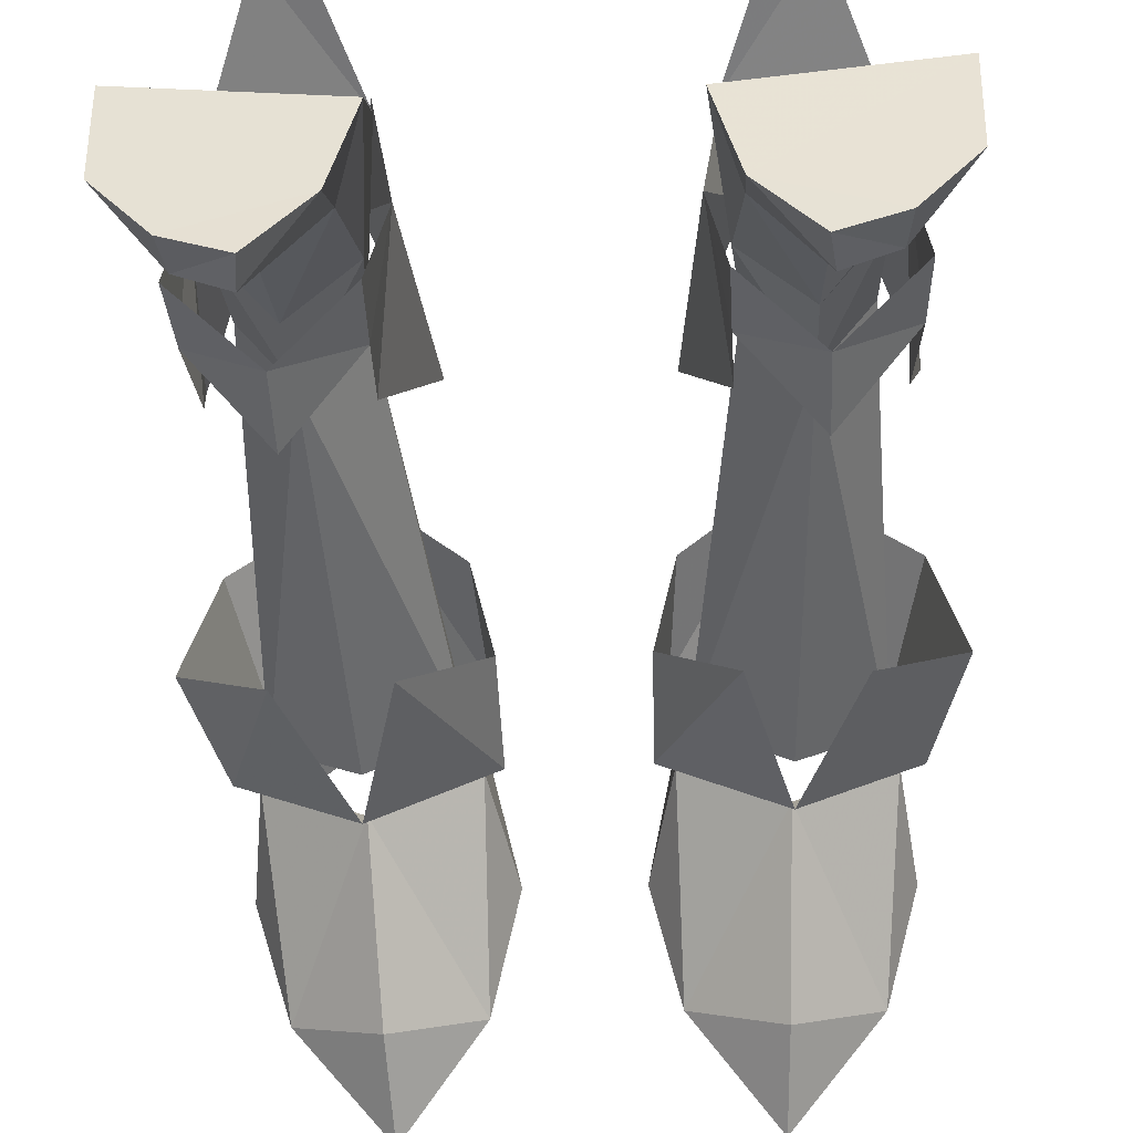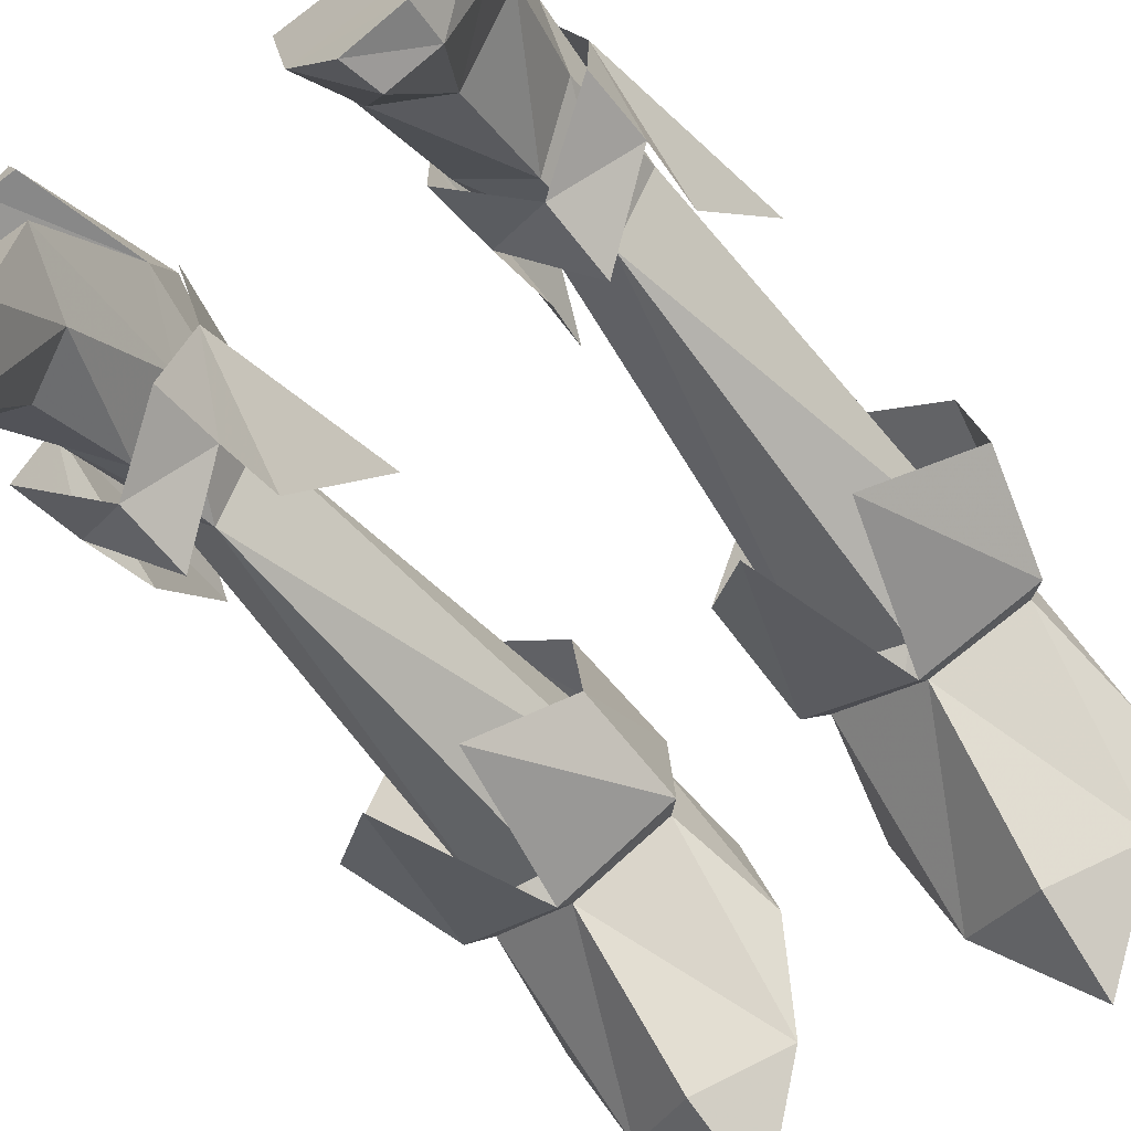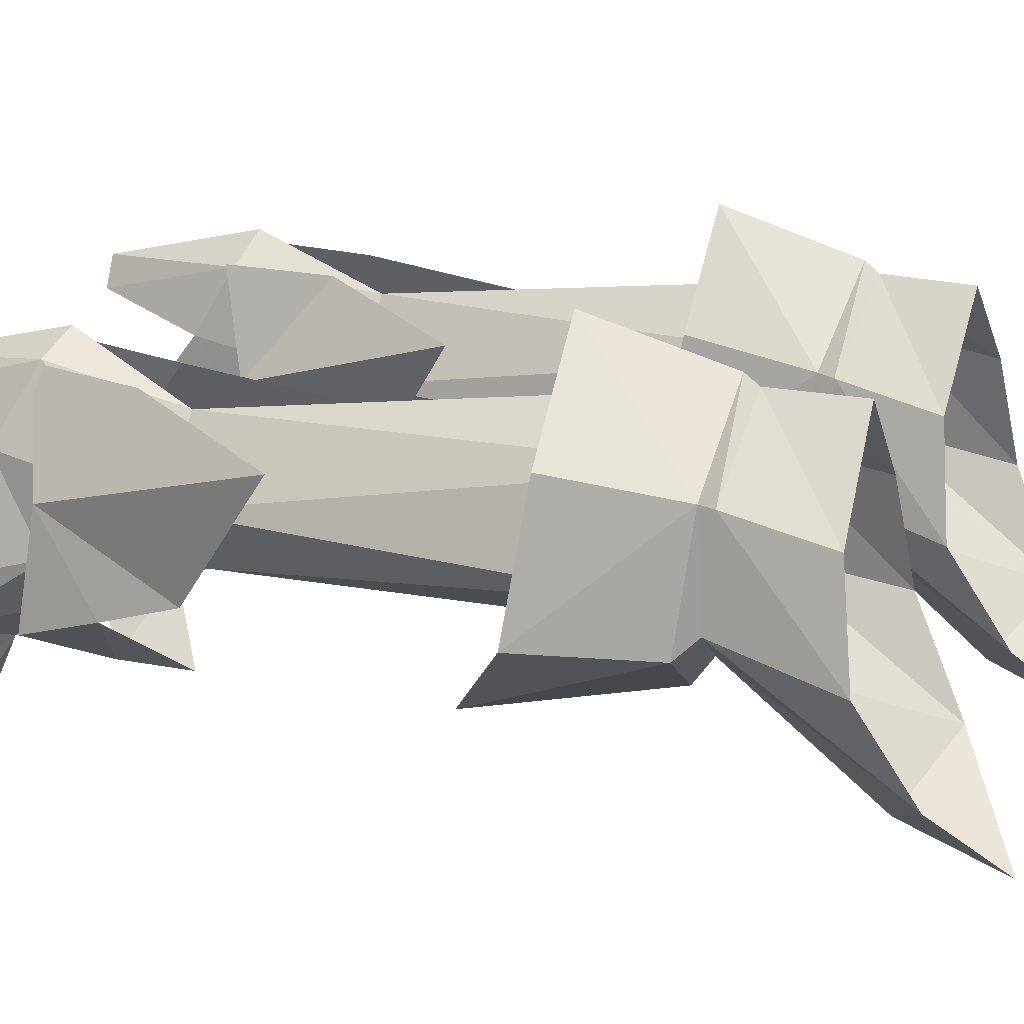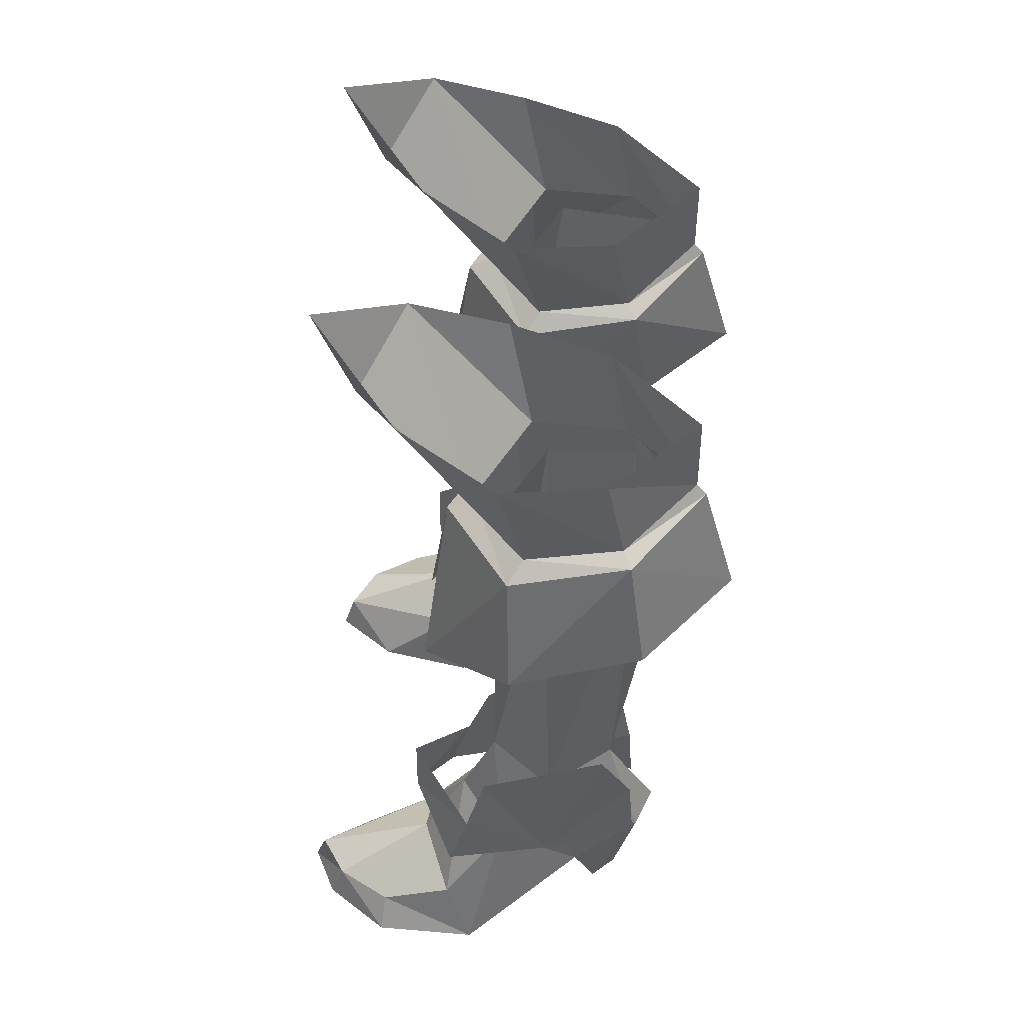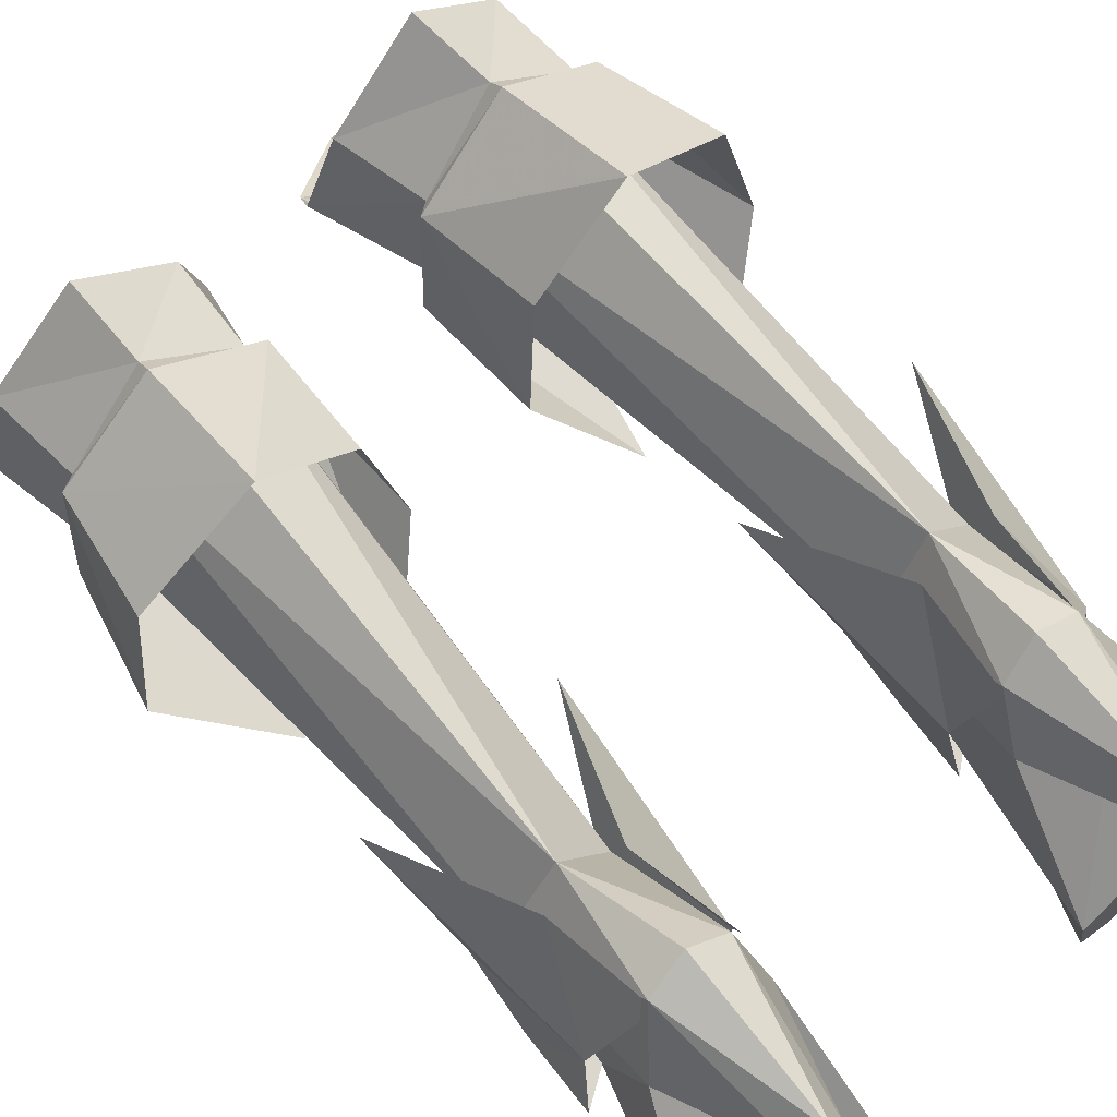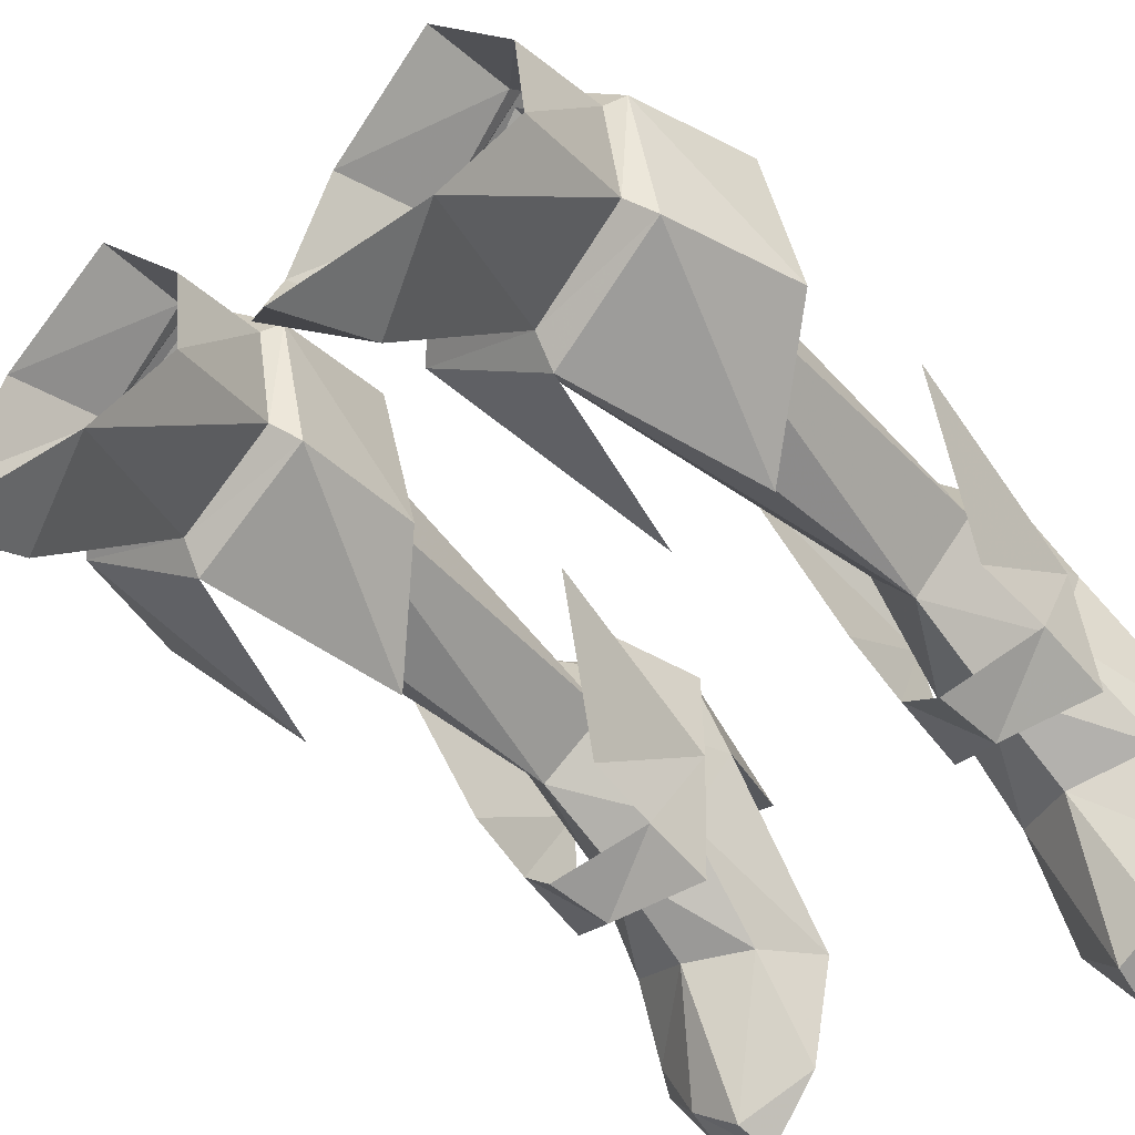
<metadata>
{"format":"obj","ext":"obj","renderer":"f3d","projection":"perspective","resolution":1024,"background":"white","views":[{"elev":-48.3,"azim":-177.5,"up":"+Y"},{"elev":-61.6,"azim":-142.9,"up":"+Y"},{"elev":19.9,"azim":-68.3,"up":"+Y"},{"elev":51.0,"azim":92.8,"up":"+Z"},{"elev":69.9,"azim":137.8,"up":"+Y"},{"elev":-39.6,"azim":40.4,"up":"+Y"}]}
</metadata>
<code>
g summoner_shoe_female_94020
v 6.905 4.25 22.3
v 7.895 1.249 21.78
v 7.287 1.494 8.314
v 5.715 3.645 8.353
v 5.467 7.188 18.31
v 2.638 4.358 18.33
v 2.331 3.839 22.01
v 5.289 6.089 22.36
v 1.868 0.2392 17.77
v 1.852 0.1378 21.58
v 5.289 6.089 22.36
v 2.331 3.839 22.01
v 2.781 3.59 22.34
v 5.27 5.777 22.77
v 1.852 0.1378 21.58
v 2.413 0.6056 22.16
v 5.32 -1.909 21.28
v 5.296 -1.064 21.87
v 2.419 3.035 25.31
v 5.157 5.746 25.39
v 1.633 -0.1315 25.74
v 8.257 3.827 22.27
v 8.957 4.346 18.6
v 9.757 0.2237 18.11
v 8.757 0.1242 21.88
v 7.779 3.58 22.56
v 8.257 3.827 22.27
v 8.149 0.5944 22.41
v 8.757 0.1242 21.88
v 7.881 3.025 25.55
v 8.615 -0.1452 26.04
v 5.953 -3.315 5.98
v 8.17 -2.025 4.516
v 8.093 -1.375 6.788
v 5.952 -3.285 8.284
v 3.911 -1.525 6.741
v 3.869 -2.148 4.516
v 4.229 1.352 8.14
v 2.766 1.137 21.22
v 3.202 3.964 21.79
v 5.071 5.639 22.36
v 5.394 -0.4131 21.08
v 2.766 1.137 21.22
v 5.796 -0.4886 8.678
v 4.229 1.352 8.14
v 4.055 -2.637 15.79
v 5.296 -1.064 21.87
v 2.513 -3.121 27.38
v 5.32 -1.909 21.28
v 5.1 -4.487 26.22
v 4.966 -5.67 29.27
v 7.053 -2.643 15.92
v 7.646 -3.072 27.55
v 3.408 1.307 5.004
v 3.953 -0.7926 8.857
v 2.776 3.282 11.55
v 4.482 4.379 7.425
v 3.971 4.542 4.36
v 7.891 1.436 5.004
v 8.494 3.293 11.77
v 7.857 -0.7498 8.98
v 6.474 4.614 4.36
v 6.828 4.406 7.503
v -6.915 4.25 22.3
v -5.725 3.644 8.363
v -7.299 1.497 8.299
v -7.905 1.249 21.78
v -5.477 7.188 18.31
v -5.299 6.072 22.36
v -2.368 3.842 22.02
v -2.651 4.358 18.33
v -1.978 0.239 17.77
v -1.893 0.1747 21.59
v -5.299 6.072 22.36
v -5.281 5.762 22.77
v -2.815 3.595 22.34
v -2.368 3.842 22.02
v -2.45 0.6383 22.16
v -1.893 0.1747 21.59
v -5.306 -1.016 21.88
v -5.33 -1.853 21.29
v -5.167 5.746 25.39
v -2.429 3.035 25.31
v -1.643 -0.1314 25.74
v -8.968 4.346 18.6
v -8.24 3.83 22.27
v -9.767 0.2237 18.11
v -8.736 0.1612 21.88
v -8.24 3.83 22.27
v -7.766 3.585 22.56
v -8.736 0.1612 21.88
v -8.133 0.6271 22.41
v -7.891 3.025 25.55
v -8.625 -0.1452 26.04
v -5.963 -3.315 5.98
v -5.962 -3.285 8.284
v -8.103 -1.375 6.788
v -8.18 -2.025 4.516
v -3.921 -1.526 6.741
v -3.879 -2.148 4.516
v -4.241 1.347 8.155
v -3.212 3.964 21.79
v -2.776 1.137 21.22
v -5.081 5.639 22.36
v -5.404 -0.4132 21.08
v -5.816 -0.4897 8.676
v -2.776 1.137 21.22
v -4.241 1.347 8.155
v -4.065 -2.637 15.79
v -2.465 -3.062 27.32
v -5.306 -1.016 21.88
v -5.33 -1.853 21.29
v -4.976 -5.67 29.27
v -5.108 -4.516 26.27
v -7.063 -2.643 15.92
v -7.656 -3.072 27.55
v -3.418 1.307 5.004
v -2.786 3.282 11.55
v -3.979 -0.7988 8.874
v -4.48 4.377 7.45
v -3.981 4.542 4.36
v -7.901 1.436 5.004
v -8.548 3.287 11.75
v -7.881 -0.7464 8.959
v -6.826 4.409 7.501
v -6.484 4.614 4.36
f 1 2 3
f 3 4 1
f 5 6 7
f 7 8 5
f 9 10 7
f 7 6 9
f 11 12 13
f 13 14 11
f 12 15 16
f 16 13 12
f 15 17 18
f 18 16 15
f 14 13 19
f 19 20 14
f 13 16 21
f 21 19 13
f 5 8 22
f 22 23 5
f 24 23 22
f 22 25 24
f 11 14 26
f 26 27 11
f 27 26 28
f 28 29 27
f 29 28 18
f 18 17 29
f 14 20 30
f 30 26 14
f 26 30 31
f 31 28 26
f 32 33 34
f 34 35 32
f 36 37 32
f 32 35 36
f 38 39 40
f 1 4 41
f 42 43 44
f 42 44 2
f 41 4 40
f 38 40 4
f 44 43 45
f 2 44 3
f 46 10 9
f 16 47 48
f 10 46 49
f 50 51 48
f 16 48 21
f 52 24 25
f 28 53 47
f 25 49 52
f 53 51 50
f 28 31 53
f 37 36 54
f 54 55 56
f 57 58 54
f 57 54 56
f 33 59 34
f 60 61 59
f 59 62 63
f 60 59 63
f 61 34 59
f 55 54 36
f 64 65 66
f 66 67 64
f 68 69 70
f 70 71 68
f 72 71 70
f 70 73 72
f 74 75 76
f 76 77 74
f 77 76 78
f 78 79 77
f 79 78 80
f 80 81 79
f 75 82 83
f 83 76 75
f 76 83 84
f 84 78 76
f 68 85 86
f 86 69 68
f 87 88 86
f 86 85 87
f 74 89 90
f 90 75 74
f 89 91 92
f 92 90 89
f 91 81 80
f 80 92 91
f 75 90 93
f 93 82 75
f 90 92 94
f 94 93 90
f 95 96 97
f 97 98 95
f 99 96 95
f 95 100 99
f 101 102 103
f 64 104 65
f 105 106 107
f 105 67 106
f 104 102 65
f 101 65 102
f 106 108 107
f 67 66 106
f 109 72 73
f 78 110 111
f 73 112 109
f 110 113 114
f 78 84 110
f 115 88 87
f 92 111 116
f 88 115 112
f 116 114 113
f 92 116 94
f 100 117 99
f 117 118 119
f 120 117 121
f 120 118 117
f 98 97 122
f 123 122 124
f 122 125 126
f 123 125 122
f 124 122 97
f 119 99 117
f 116 111 114
f 114 111 110
f 48 47 50
f 50 47 53
g summoner_shoe_female_94020
v 5.792 -1.626 6.013
v 5.954 -3.091 3.032
v 8.168 -2.192 2.037
v 7.418 -0.202 4.938
v 7.118 -6.271 1.21
v 7.237 -6.718 -0.03961
v 8.785 -4.692 0.01533
v 8.129 -4.55 1.172
v 8.943 -1.331 0.03274
v 7.382 2.552 3.513
v 3.42 -2.342 -0.1132
v 3.744 2.418 3.4
v 7.382 2.552 3.513
v 8.943 -1.331 0.03274
v 5.731 -7.095 1.101
v 5.579 -7.478 -0.0953
v 7.237 -6.718 -0.03961
v 5.579 -7.478 -0.0953
v 4.078 -5.531 -0.1084
v 8.785 -4.692 0.01533
v 3.949 -0.551 5.142
v 4.167 -2.937 2.125
v 3.744 2.418 3.4
v 4.946 3.15 -0.06657
v 6.064 3.282 -0.03455
v 7.382 2.552 3.513
v 7.287 1.494 8.314
v 5.796 -0.4886 8.678
v 3.42 -2.342 -0.1132
v 4.078 -5.531 -0.1084
v 6.064 3.282 -0.03455
v 4.946 3.15 -0.06657
v 5.377 4.065 -0.05289
v 5.715 3.645 8.353
v 6.481 4.725 4.613
v 4.1 4.442 4.54
v 4.229 1.352 8.14
v 5.715 3.645 8.353
v 3.744 2.418 3.4
v 5.236 5.296 4.814
v 5.236 5.296 4.814
v 6.481 4.725 4.613
v 7.382 2.552 3.513
v 6.064 3.282 -0.03455
v 4.946 3.15 -0.06657
v 3.744 2.418 3.4
v 4.1 4.442 4.54
v 5.236 5.296 4.814
v 5.377 4.065 -0.05289
v -5.802 -1.626 6.013
v -7.428 -0.202 4.938
v -8.178 -2.192 2.037
v -5.964 -3.091 3.032
v -7.128 -6.271 1.21
v -8.139 -4.55 1.172
v -8.795 -4.692 0.01533
v -7.247 -6.718 -0.03961
v -7.392 2.552 3.513
v -8.954 -1.331 0.03274
v -3.43 -2.342 -0.1132
v -8.954 -1.331 0.03274
v -7.392 2.552 3.513
v -3.755 2.418 3.4
v -5.589 -7.478 -0.09529
v -5.741 -7.095 1.101
v -7.247 -6.718 -0.03961
v -8.795 -4.692 0.01533
v -4.089 -5.531 -0.1084
v -5.589 -7.478 -0.09529
v -4.178 -2.937 2.125
v -3.959 -0.551 5.142
v -3.755 2.418 3.4
v -7.392 2.552 3.513
v -6.075 3.282 -0.03455
v -4.956 3.15 -0.06657
v -7.299 1.497 8.299
v -5.816 -0.4897 8.676
v -4.089 -5.531 -0.1084
v -3.43 -2.342 -0.1132
v -6.075 3.282 -0.03455
v -5.387 4.065 -0.05289
v -4.956 3.15 -0.06657
v -5.725 3.644 8.363
v -6.491 4.725 4.613
v -4.111 4.442 4.54
v -5.725 3.644 8.363
v -4.241 1.347 8.155
v -3.755 2.418 3.4
v -5.247 5.296 4.814
v -5.247 5.296 4.814
v -6.491 4.725 4.613
v -6.075 3.282 -0.03455
v -7.392 2.552 3.513
v -4.956 3.15 -0.06657
v -4.111 4.442 4.54
v -3.755 2.418 3.4
v -5.247 5.296 4.814
v -5.387 4.065 -0.05289
f 127 128 129
f 129 130 127
f 131 132 133
f 133 134 131
f 130 129 135
f 135 136 130
f 137 138 139
f 139 140 137
f 131 141 142
f 142 132 131
f 134 133 135
f 135 129 134
f 143 144 145
f 145 146 143
f 140 146 145
f 145 137 140
f 128 131 134
f 134 129 128
f 127 147 148
f 148 128 127
f 149 150 151
f 151 152 149
f 153 154 130
f 148 155 156
f 157 158 159
f 160 153 161
f 136 161 153
f 162 163 164
f 163 162 165
f 147 163 165
f 127 154 147
f 128 141 131
f 161 166 160
f 162 164 167
f 153 130 136
f 165 155 147
f 168 169 170
f 171 172 173
f 174 168 175
f 171 173 175
f 175 168 170
f 175 173 174
f 155 148 147
f 154 127 130
f 154 163 147
f 141 148 156
f 142 141 156
f 148 141 128
f 176 177 178
f 178 179 176
f 180 181 182
f 182 183 180
f 177 184 185
f 185 178 177
f 186 187 188
f 188 189 186
f 180 183 190
f 190 191 180
f 181 178 185
f 185 182 181
f 192 193 194
f 194 195 192
f 187 186 194
f 194 193 187
f 179 178 181
f 181 180 179
f 176 179 196
f 196 197 176
f 198 199 200
f 200 201 198
f 202 177 203
f 196 204 205
f 206 207 208
f 209 210 202
f 184 202 210
f 211 212 213
f 213 214 211
f 197 214 213
f 176 197 203
f 179 180 191
f 210 209 215
f 211 216 212
f 202 184 177
f 214 197 205
f 217 218 219
f 220 221 222
f 223 224 217
f 220 224 221
f 224 218 217
f 224 223 221
f 205 197 196
f 203 177 176
f 203 197 213
f 191 204 196
f 190 204 191
f 196 179 191

</code>
